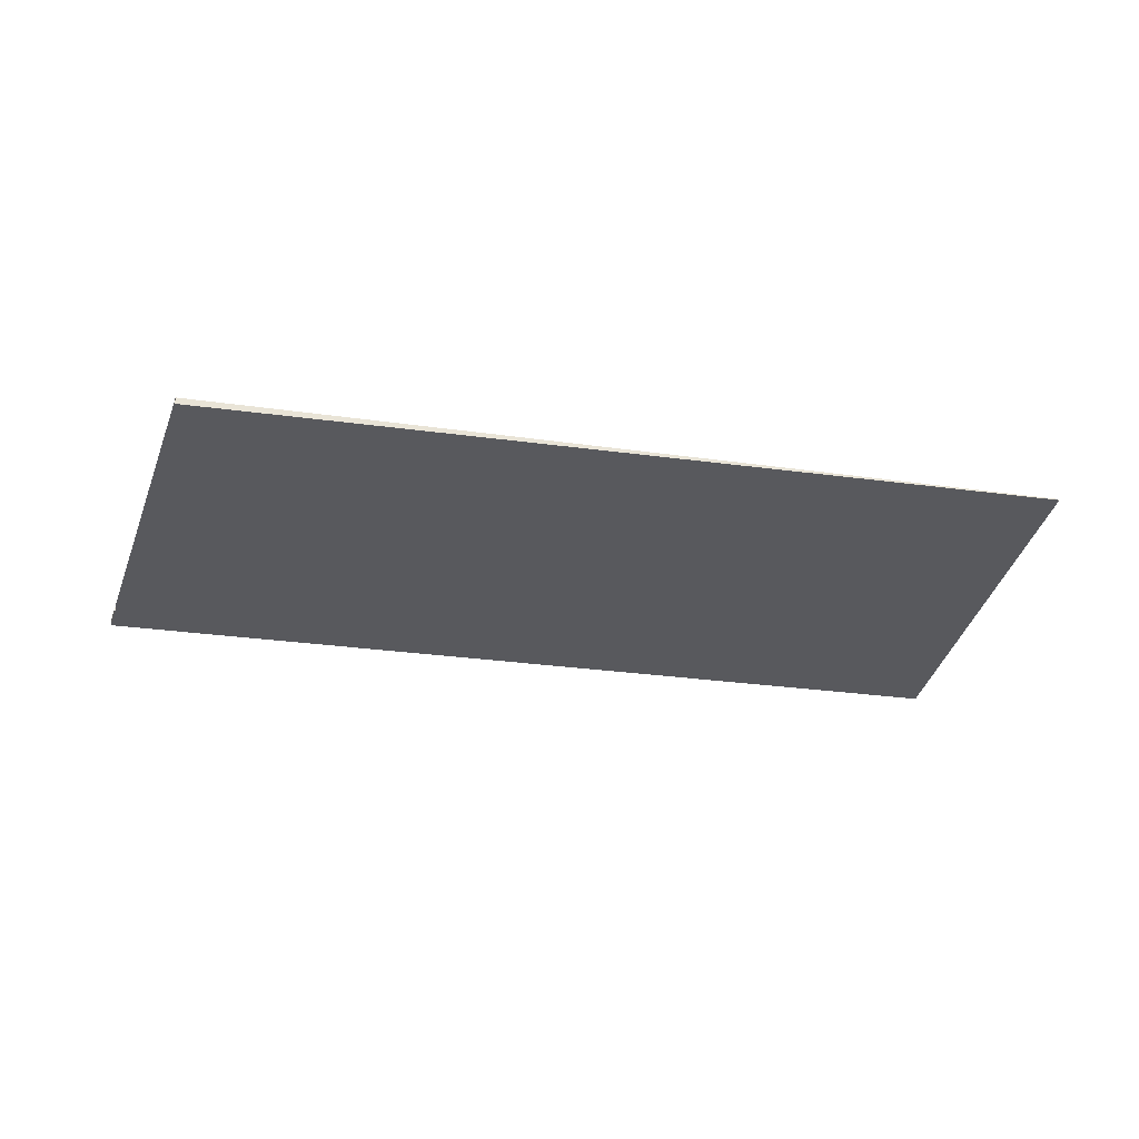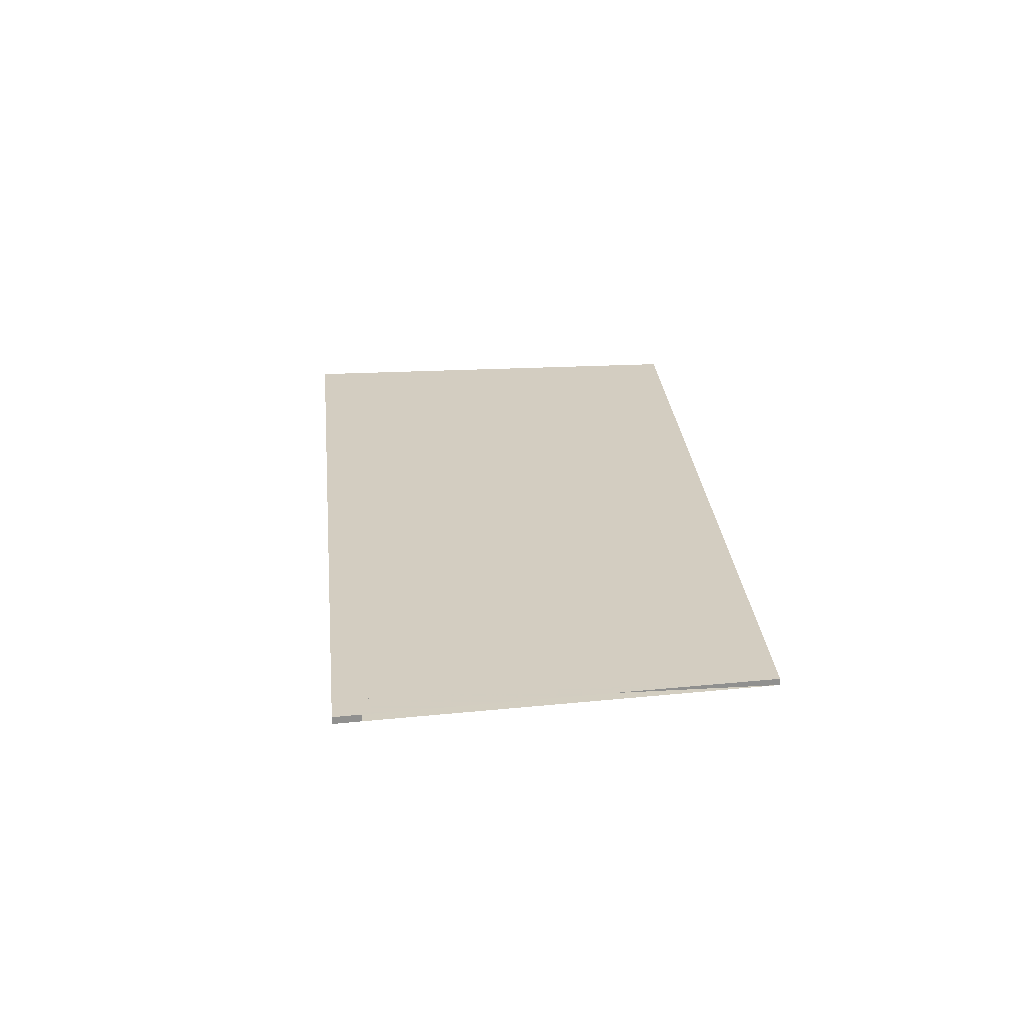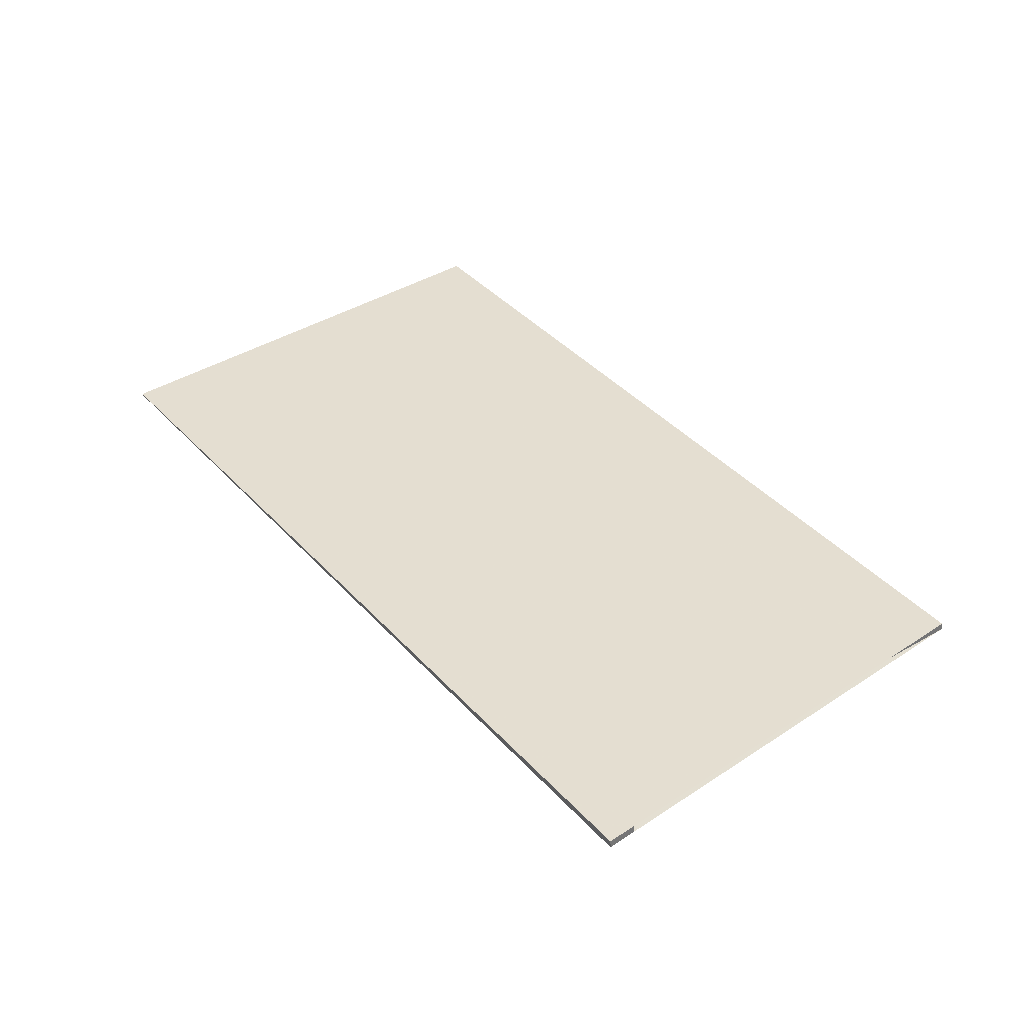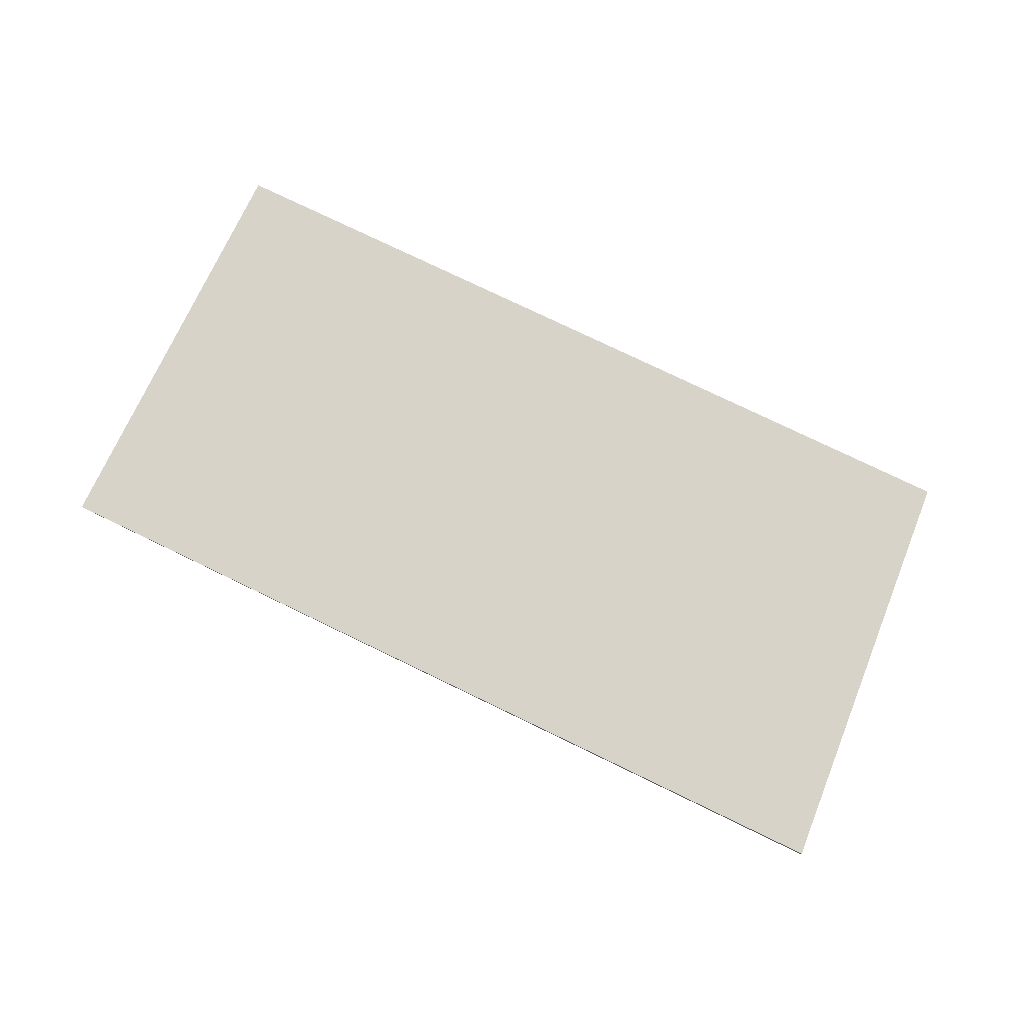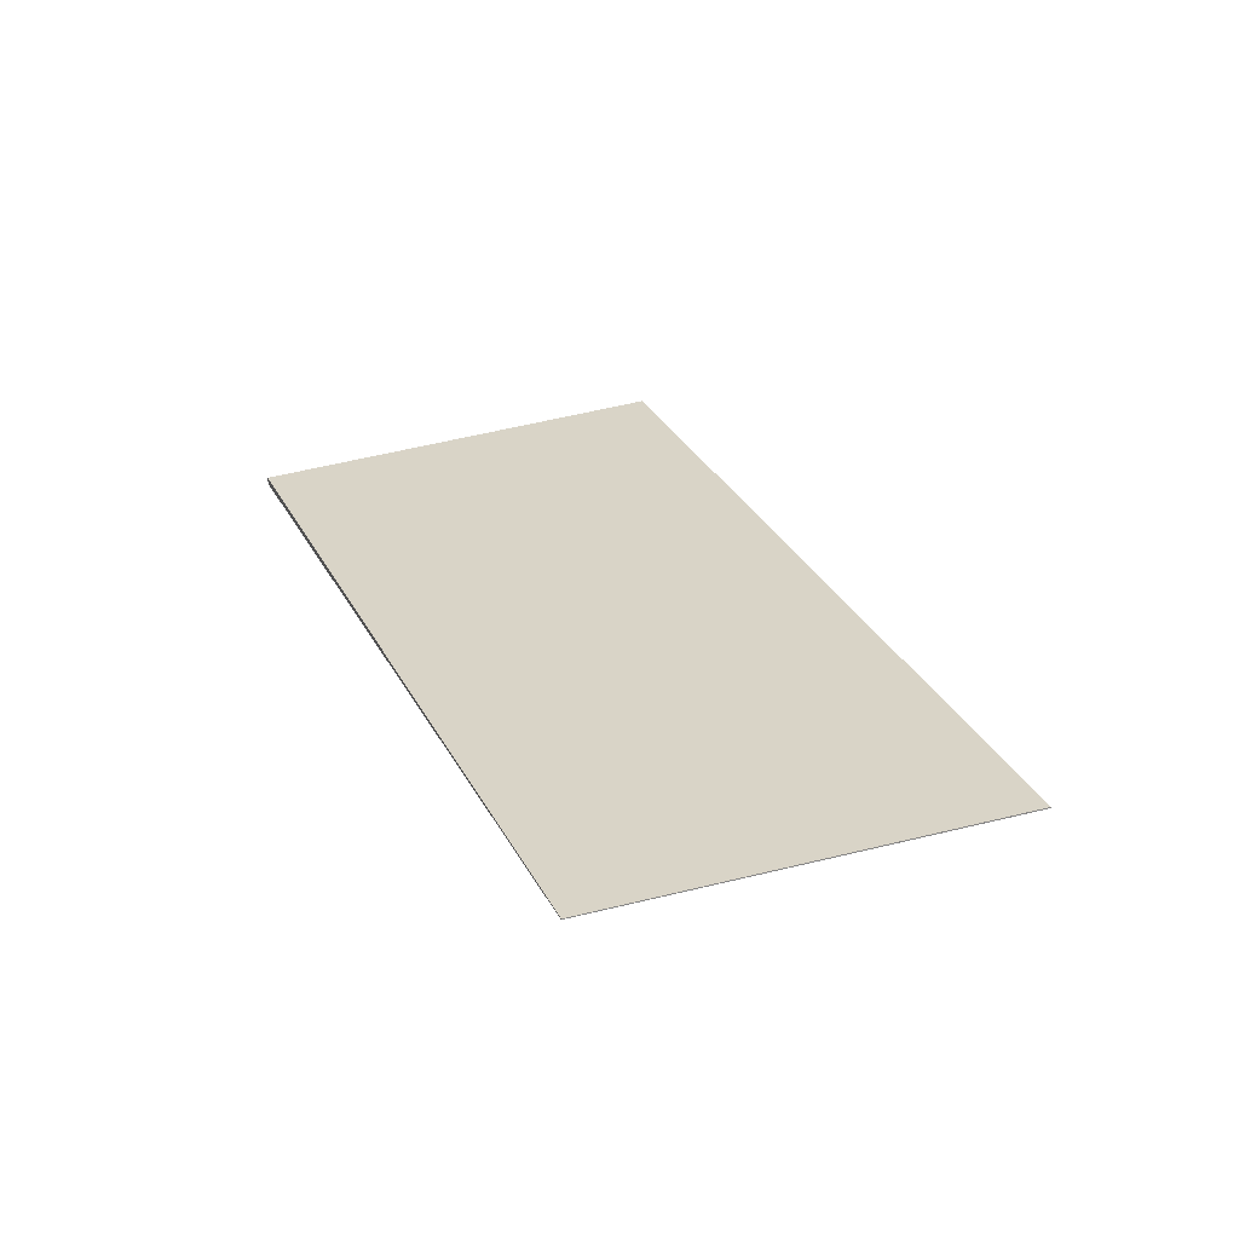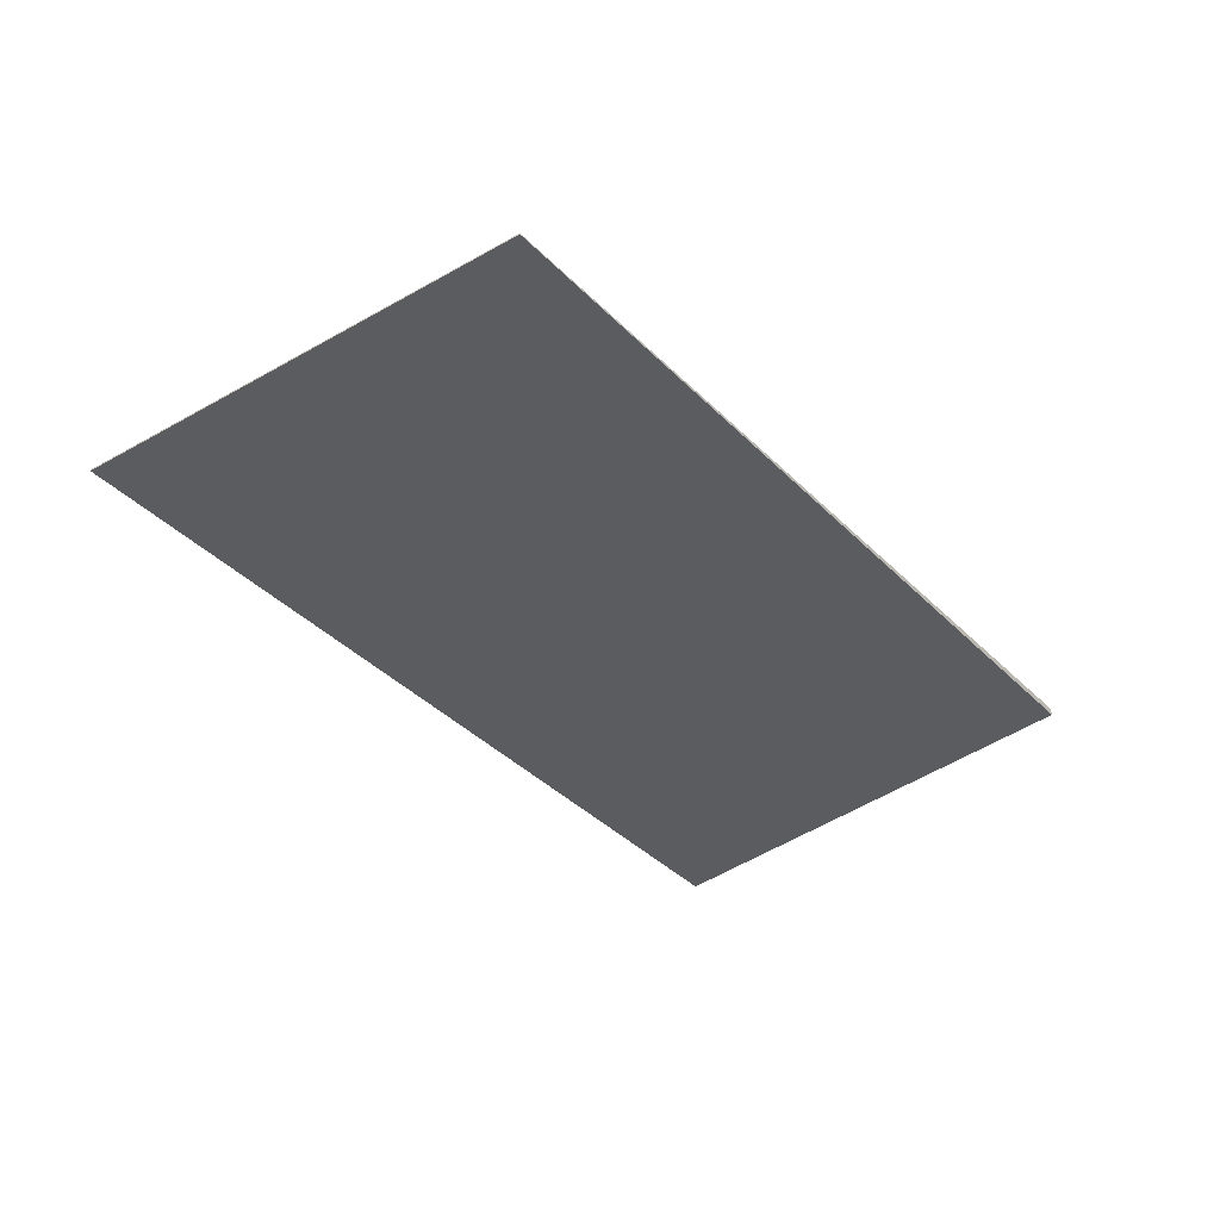
<metadata>
{"format":"obj","ext":"obj","renderer":"f3d","projection":"perspective","resolution":1024,"background":"white","views":[{"elev":-30.1,"azim":113.1,"up":"+Z"},{"elev":24.8,"azim":30.1,"up":"+Z"},{"elev":-52.2,"azim":2.8,"up":"+Y"},{"elev":76.1,"azim":-29.2,"up":"+Z"},{"elev":28.5,"azim":-166.9,"up":"+Z"},{"elev":54.1,"azim":-4.4,"up":"+Y"}]}
</metadata>
<code>
v -2393 -1122 -0.09826
v -2393 -1123 -0.1011
v -2394 -1123 -0.1016
v -2401 -1113 -0.0176
v -2396 -1110 -0.01401
v -2389 -1119 -0.09439
v -2393 -1123 -0.1011
v -2393 -1122 -0.09826
v -2393 -1122 0
v -2393 -1123 1.388e-17
v -2394 -1123 -0.1016
v -2393 -1123 -0.1011
v -2393 -1123 1.388e-17
v -2394 -1123 0
v -2401 -1113 -0.0176
v -2394 -1123 -0.1016
v -2394 -1123 0
v -2401 -1113 0
v -2396 -1110 -0.01401
v -2401 -1113 -0.0176
v -2401 -1113 0
v -2396 -1110 -1.735e-18
v -2389 -1119 -0.09439
v -2396 -1110 -0.01401
v -2396 -1110 -1.735e-18
v -2389 -1119 0
v -2393 -1122 -0.09826
v -2389 -1119 -0.09439
v -2389 -1119 0
v -2393 -1122 0
v -2393 -1122 0
v -2393 -1123 0
v -2394 -1123 0
v -2401 -1113 0
v -2396 -1110 0
v -2389 -1119 0
f 2 3 4 5 6 1
f 8 9 10 7
f 12 13 14 11
f 16 17 18 15
f 20 21 22 19
f 24 25 26 23
f 28 29 30 27
f 32 33 34 35 36 31

</code>
